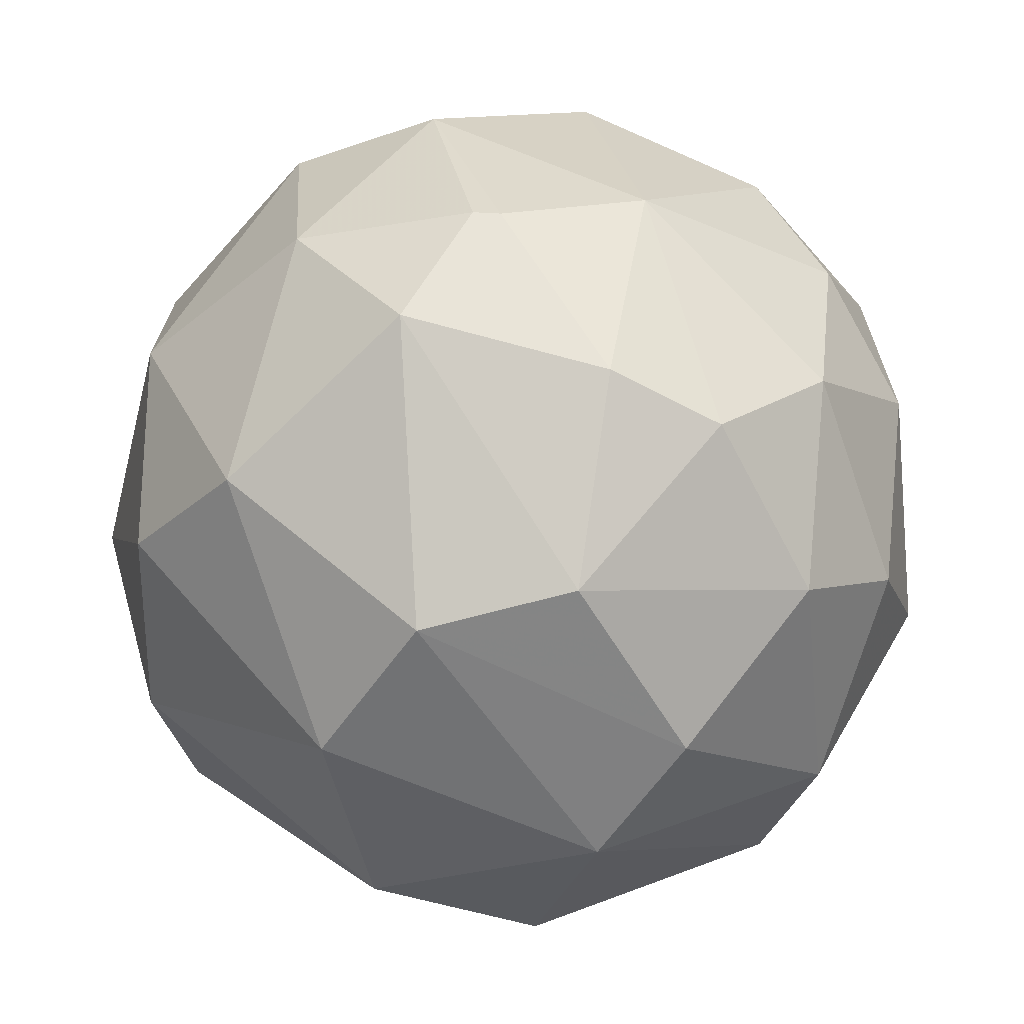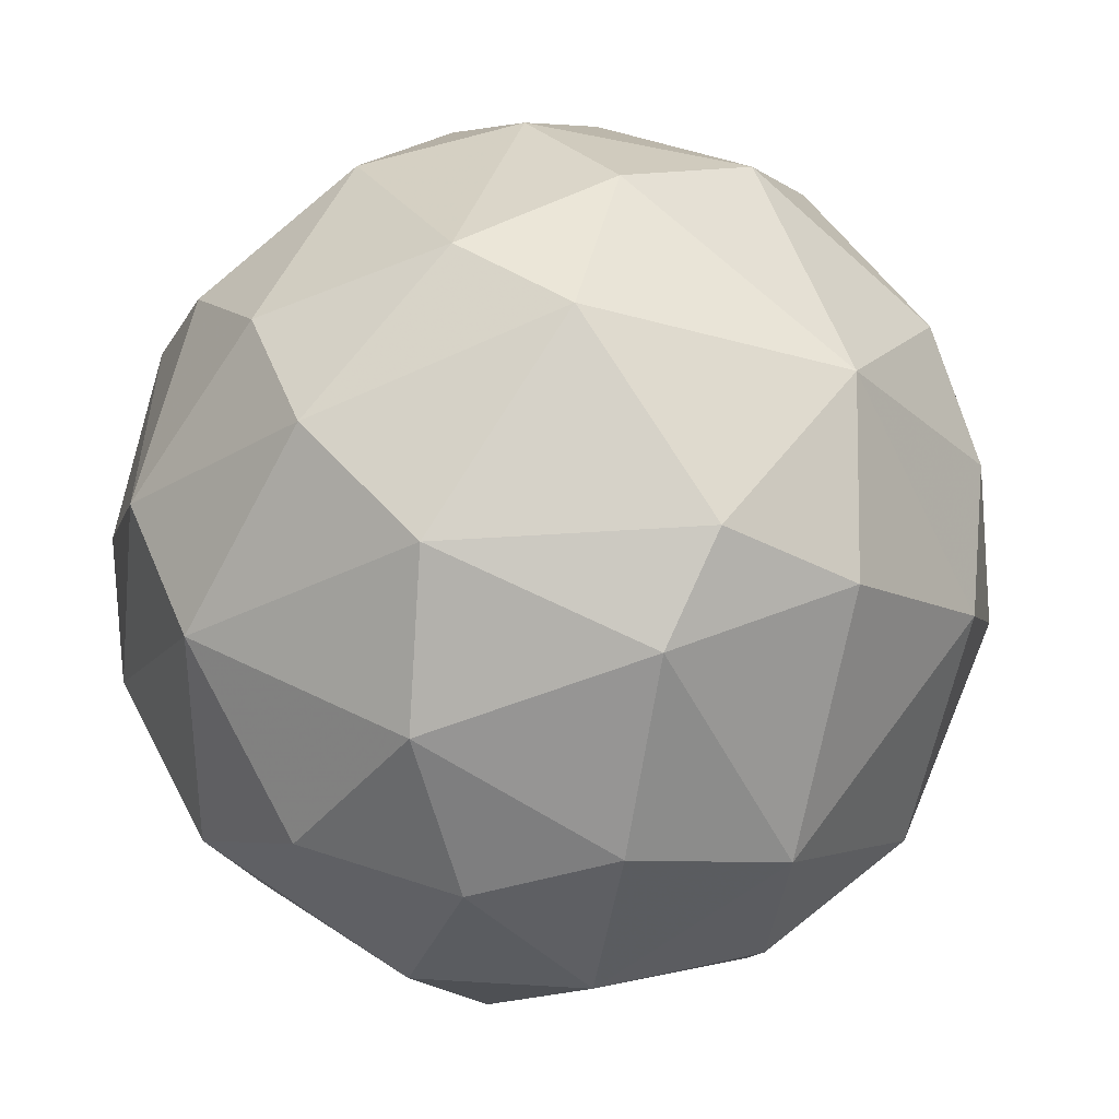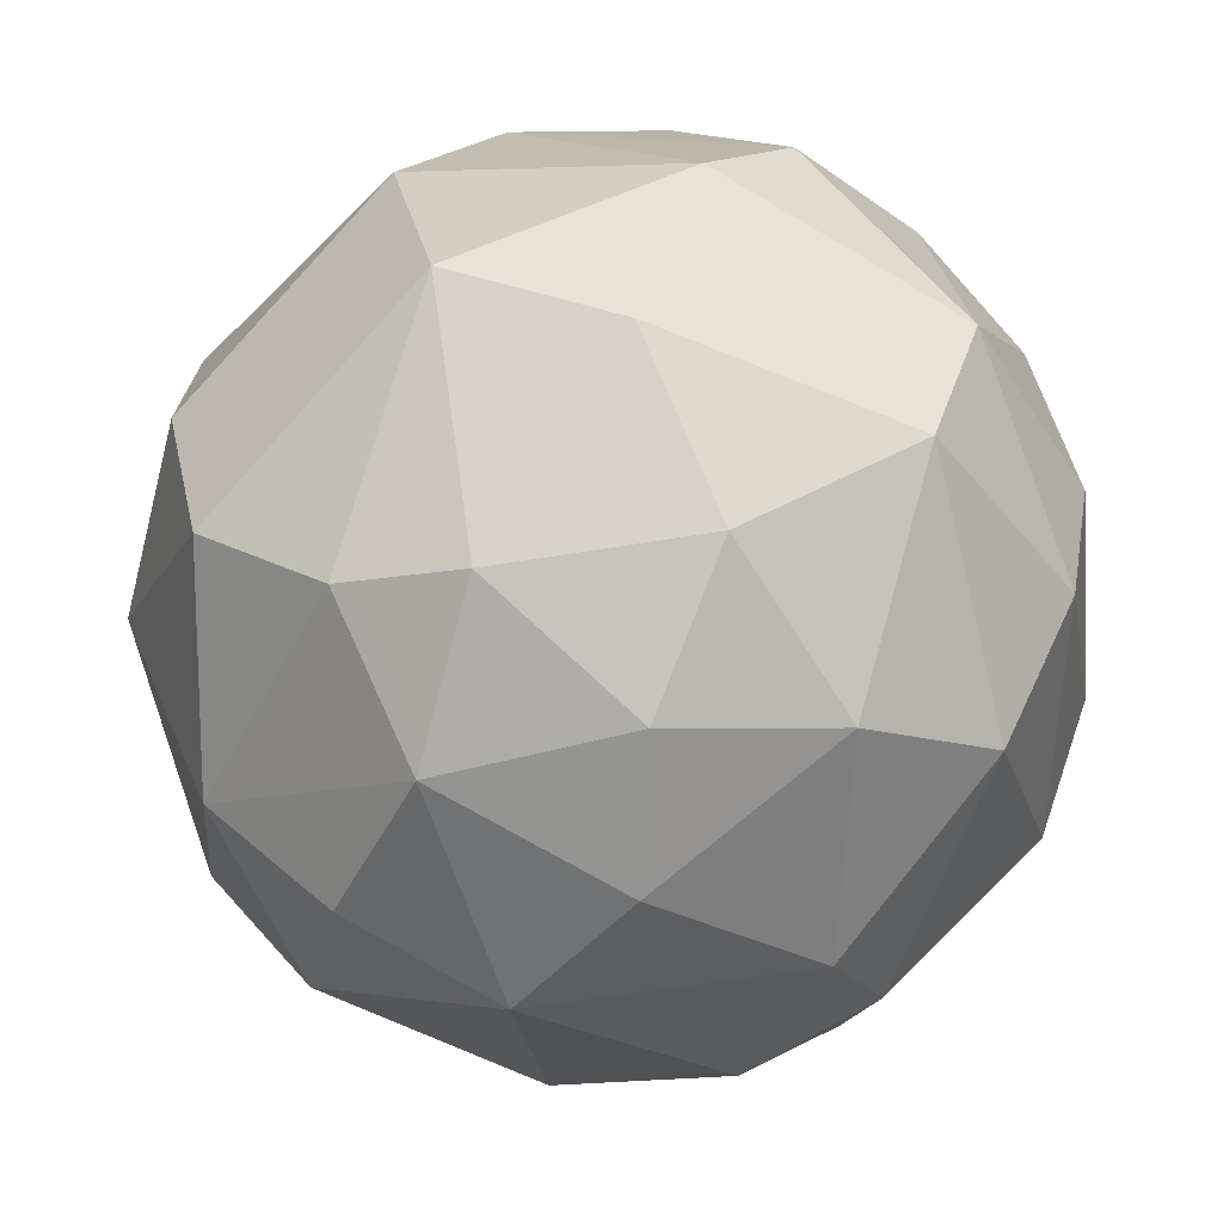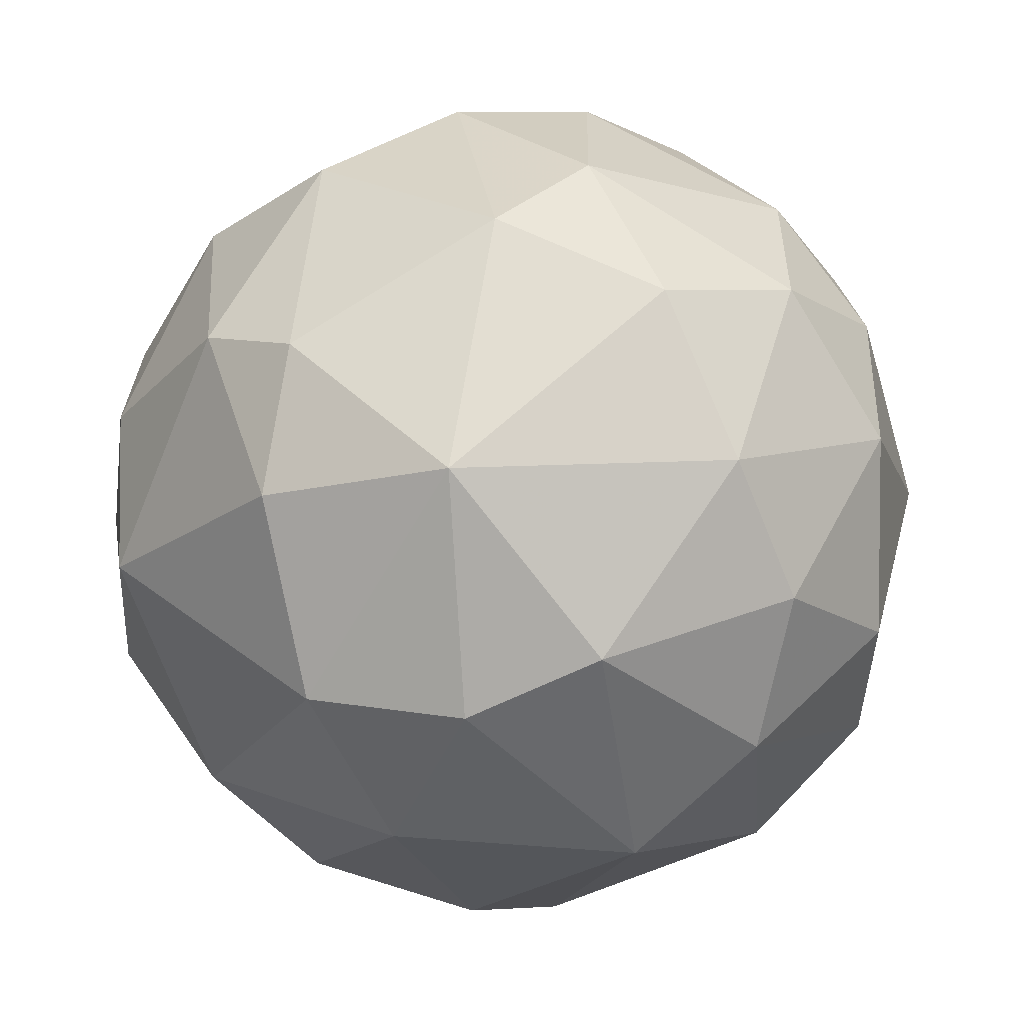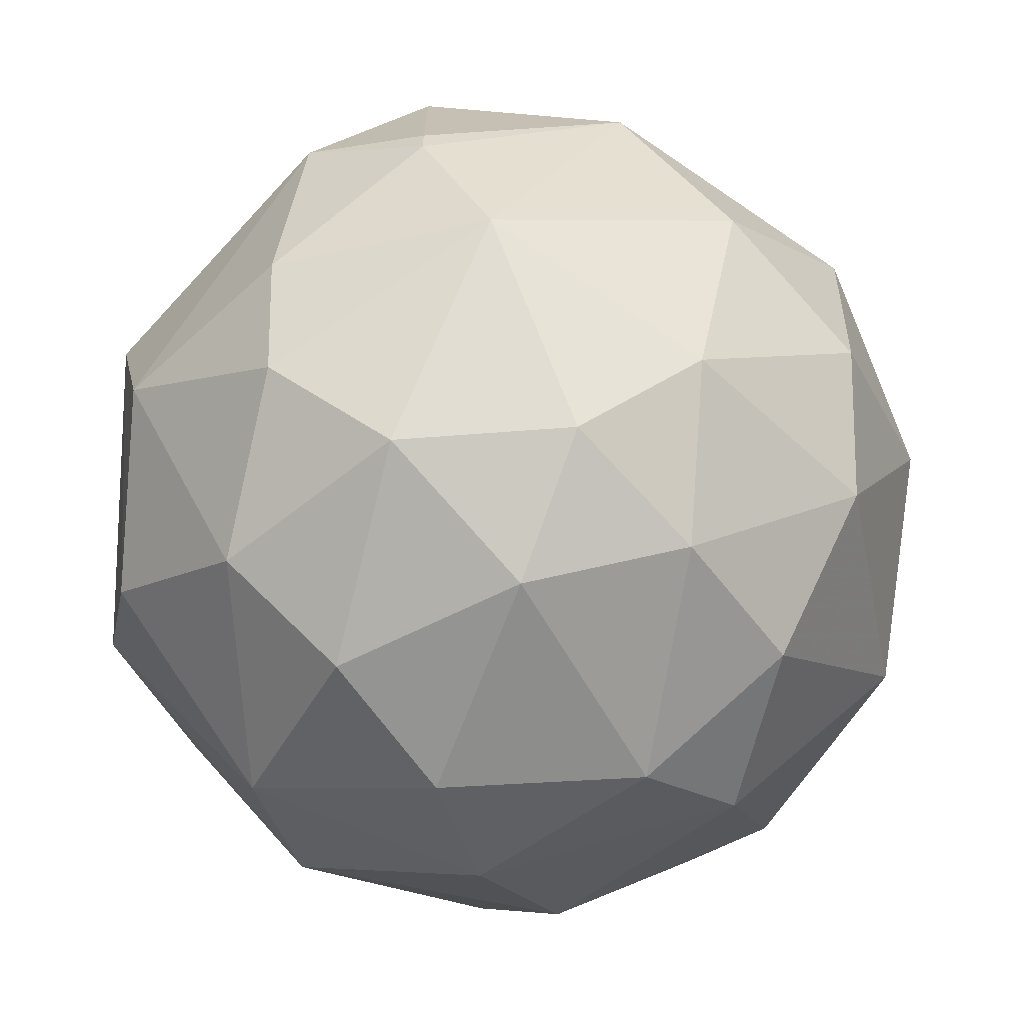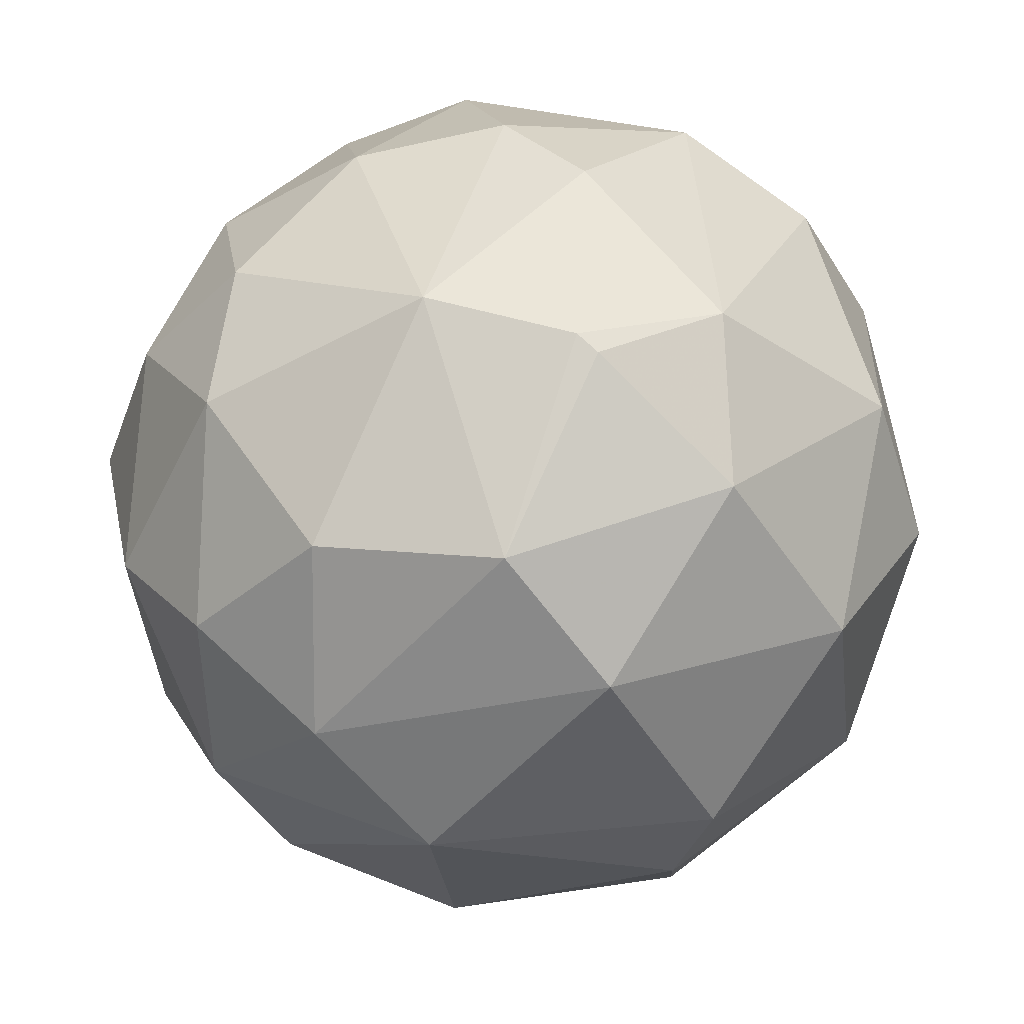
<metadata>
{"format":"obj","ext":"obj","renderer":"f3d","projection":"perspective","resolution":1024,"background":"white","views":[{"elev":37.9,"azim":-173.3,"up":"+Z"},{"elev":-46.4,"azim":-60.5,"up":"+Z"},{"elev":-67.6,"azim":-172.4,"up":"+Z"},{"elev":-70.4,"azim":-106.0,"up":"+Y"},{"elev":32.1,"azim":-90.4,"up":"+Z"},{"elev":76.1,"azim":42.6,"up":"+Z"}]}
</metadata>
<code>
v -0.001386 -0.009147 -0.04894
v 0.003195 0.009192 0.04895
v 0.000138 0.009201 0.04899
v -0.00292 -0.04894 0.009166
v -0.04887 0.007677 -0.004593
v 0.03947 0.02876 -0.009078
v -0.01507 0.04716 -0.009124
v 0.04423 -0.02126 0.007586
v -0.03929 -0.03032 0.006047
v 0.03336 -0.02565 -0.02719
v 0.02733 0.03174 0.02718
v -0.0255 0.02565 0.03466
v -0.005928 -0.02577 0.04248
v -0.02251 -0.03168 -0.0317
v -0.01346 0.02269 -0.04232
v 0.0227 0.02108 -0.03913
v 0.02734 -0.01509 0.03928
v -0.03618 -0.007546 0.03328
v -0.03629 -0.006047 -0.0334
v 0.004704 0.04566 0.01977
v 0.01233 -0.04418 -0.01982
v 0.01076 0.04405 -0.02126
v 0.04903 0.006128 -0.00306
v 0.02273 -0.03915 0.02108
v -0.03918 0.02875 -0.0121
v 0.04095 0.009084 0.0272
v 0.03958 -0.003002 -0.03035
v -0.03616 0.03027 0.01663
v 0.01231 -0.02128 -0.04415
v -0.0181 -0.04557 -0.01216
v -0.0255 -0.03918 0.01807
v -0.04076 -0.02573 -0.01363
v 0.01534 0.04716 0.003032
v 0.009262 0.02282 0.04408
v 0.0274 -0.04087 -0.006061
v -0.012 0.04251 0.02426
v -0.04553 -0.001496 0.01978
v 0.01689 0.004582 -0.04723
v -0.03307 0.02417 -0.02868
v -0.01508 0.001536 0.04716
v -0.00742 0.03932 -0.03024
v 0.02292 0.009128 0.04405
v 0.006192 -0.03936 0.03029
v 0.03939 0.02719 0.01358
v 0.04401 -0.01964 -0.0121
v 0.01079 -0.01367 0.04717
v -0.02268 0.003061 -0.04412
v -0.007436 -0.03937 -0.0303
v 0.03639 0.02268 -0.02568
v -0.02705 -0.02112 0.03624
v 0.04405 -0.01511 0.01816
v -0.04715 -0.01523 -0.004575
v 0.009246 0.02278 -0.04402
v -0.01797 -0.02262 -0.04076
v -0.02415 0.04404 0.004539
v -0.04546 0.003059 -0.01976
v -0.04067 -0.01963 0.02115
v -0.01199 -0.03939 0.02877
v -0.03617 0.01213 0.03176
v -0.0135 0.02578 0.0409
v -0.004445 0.00767 -0.04897
v -0.04534 0.01821 0.009073
v 0.02747 -0.0106 -0.04099
v 0.007774 -0.04886 -0.003059
f 35 24 64
f 10 21 29
f 30 4 31
f 9 30 31
f 19 14 32
f 30 9 32
f 14 30 32
f 7 20 33
f 20 11 33
f 22 7 33
f 6 22 33
f 3 2 34
f 11 20 34
f 21 10 35
f 8 24 35
f 28 12 36
f 34 20 36
f 16 27 38
f 29 1 38
f 25 7 39
f 7 22 41
f 39 7 41
f 15 39 41
f 26 11 42
f 17 26 42
f 34 2 42
f 11 34 42
f 4 24 43
f 24 17 43
f 23 6 44
f 11 26 44
f 26 23 44
f 6 33 44
f 33 11 44
f 23 8 45
f 10 27 45
f 27 23 45
f 8 35 45
f 35 10 45
f 2 3 46
f 3 40 46
f 40 13 46
f 42 2 46
f 17 42 46
f 13 43 46
f 43 17 46
f 39 15 47
f 19 39 47
f 29 21 48
f 30 14 48
f 21 30 48
f 22 6 49
f 16 22 49
f 6 23 49
f 27 16 49
f 23 27 49
f 13 40 50
f 40 18 50
f 8 23 51
f 24 8 51
f 17 24 51
f 26 17 51
f 23 26 51
f 32 9 52
f 37 5 52
f 22 16 53
f 16 38 53
f 15 41 53
f 41 22 53
f 14 19 54
f 1 29 54
f 47 1 54
f 19 47 54
f 48 14 54
f 29 48 54
f 20 7 55
f 7 25 55
f 25 28 55
f 36 20 55
f 28 36 55
f 5 25 56
f 19 32 56
f 39 19 56
f 25 39 56
f 52 5 56
f 32 52 56
f 9 31 57
f 18 37 57
f 50 18 57
f 31 50 57
f 52 9 57
f 37 52 57
f 31 4 58
f 43 13 58
f 4 43 58
f 13 50 58
f 50 31 58
f 12 28 59
f 37 18 59
f 40 12 59
f 18 40 59
f 3 34 60
f 36 12 60
f 34 36 60
f 40 3 60
f 12 40 60
f 38 1 61
f 1 47 61
f 47 15 61
f 15 53 61
f 53 38 61
f 25 5 62
f 28 25 62
f 5 37 62
f 59 28 62
f 37 59 62
f 27 10 63
f 10 29 63
f 38 27 63
f 29 38 63
f 24 4 64
f 4 30 64
f 30 21 64
f 21 35 64

</code>
